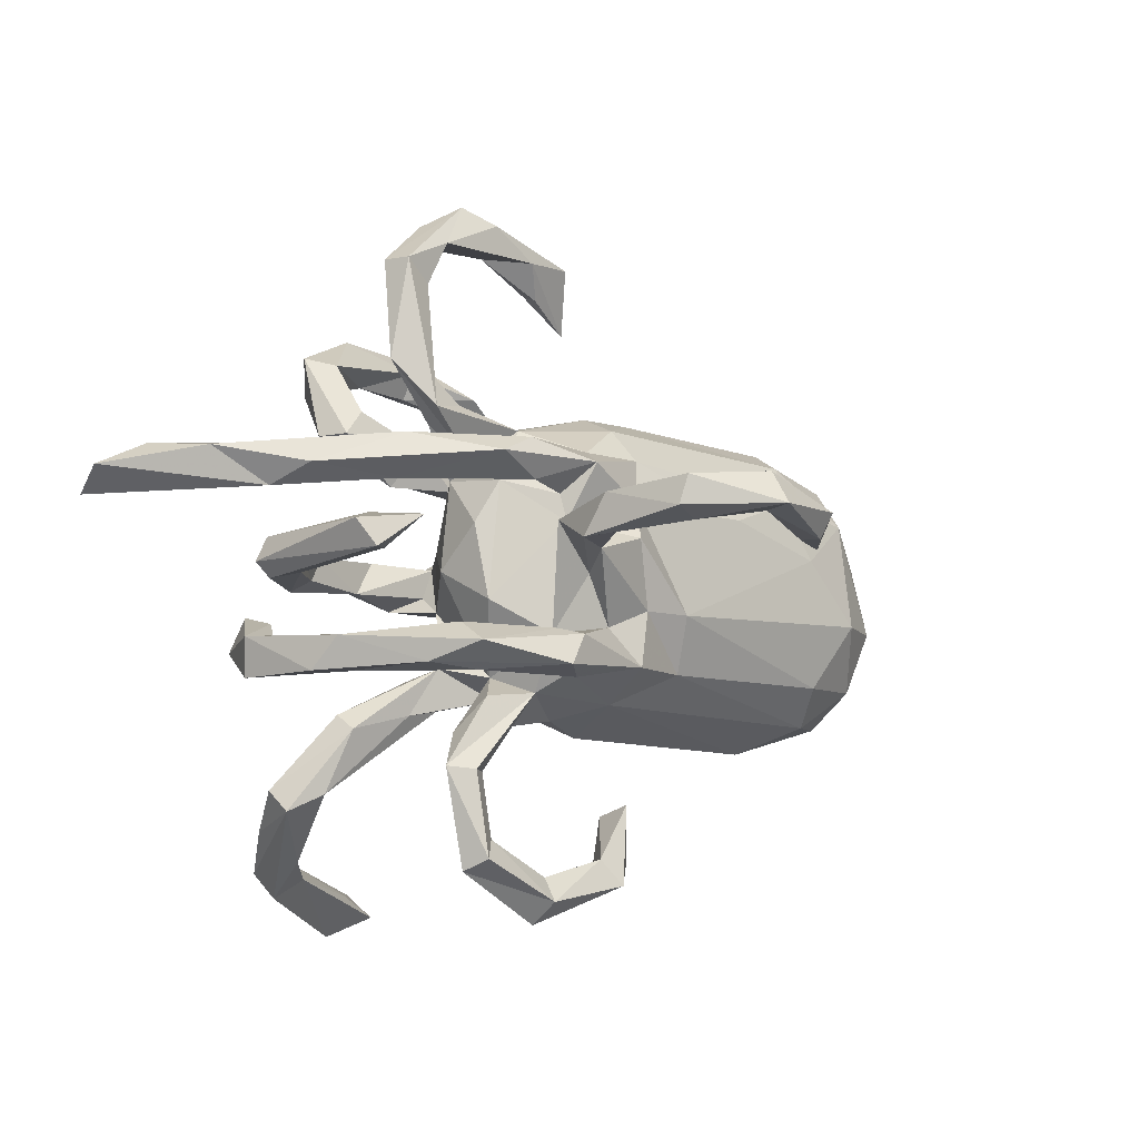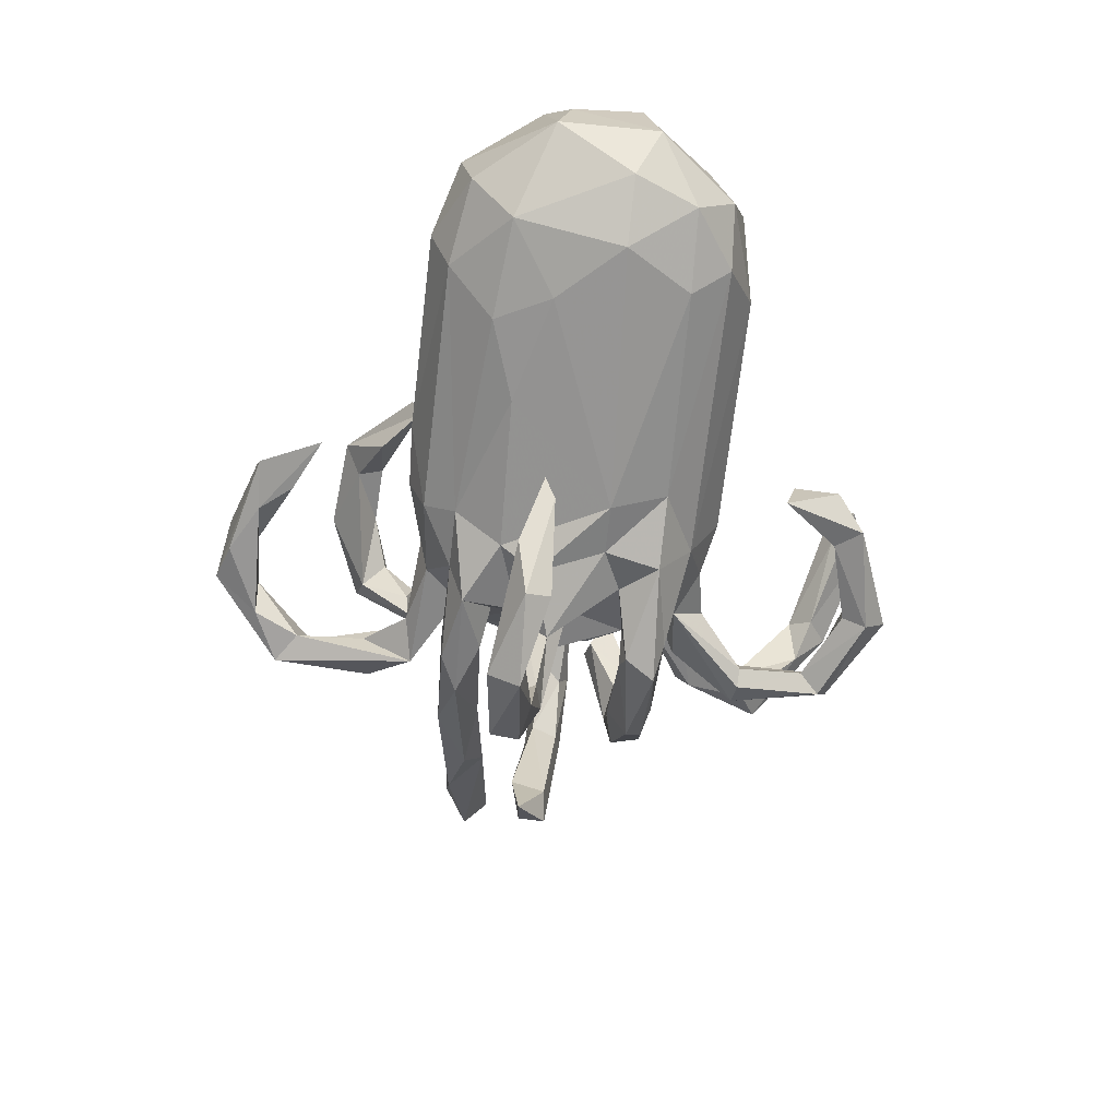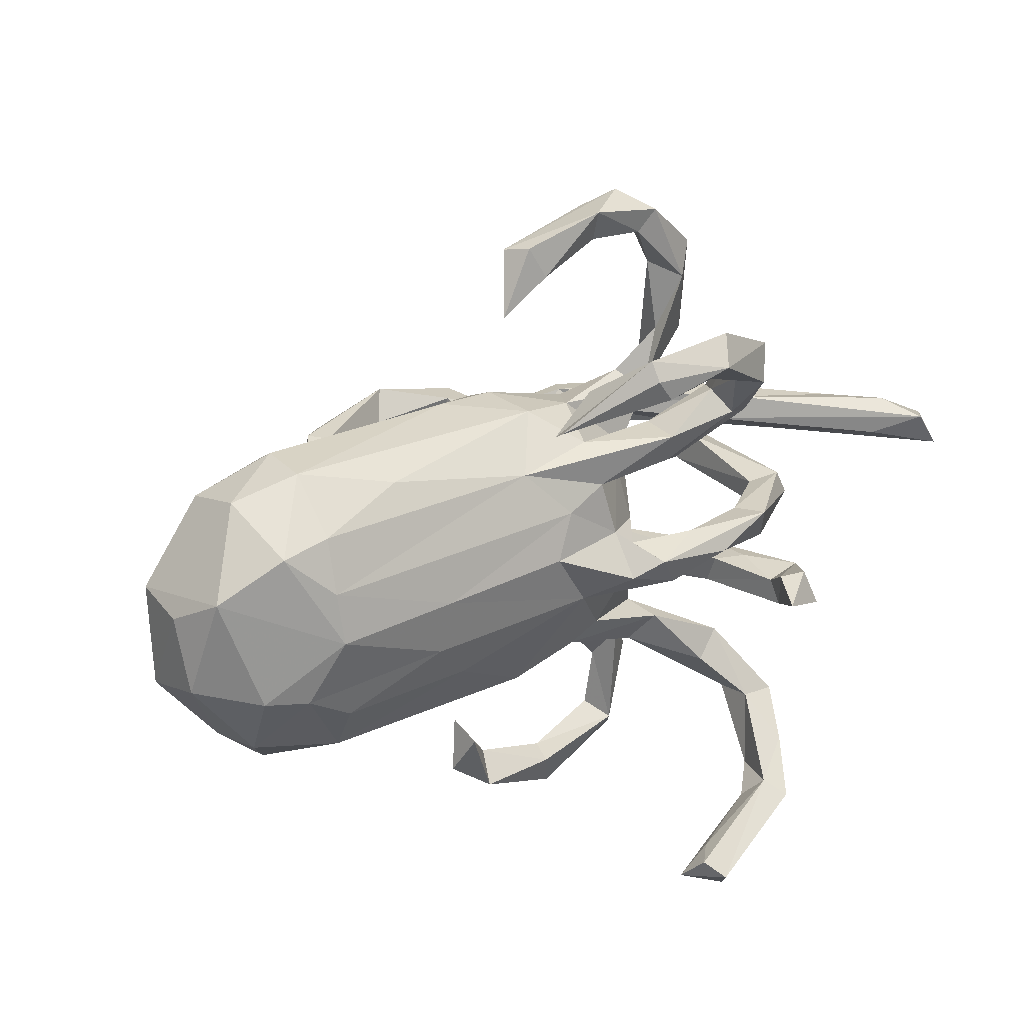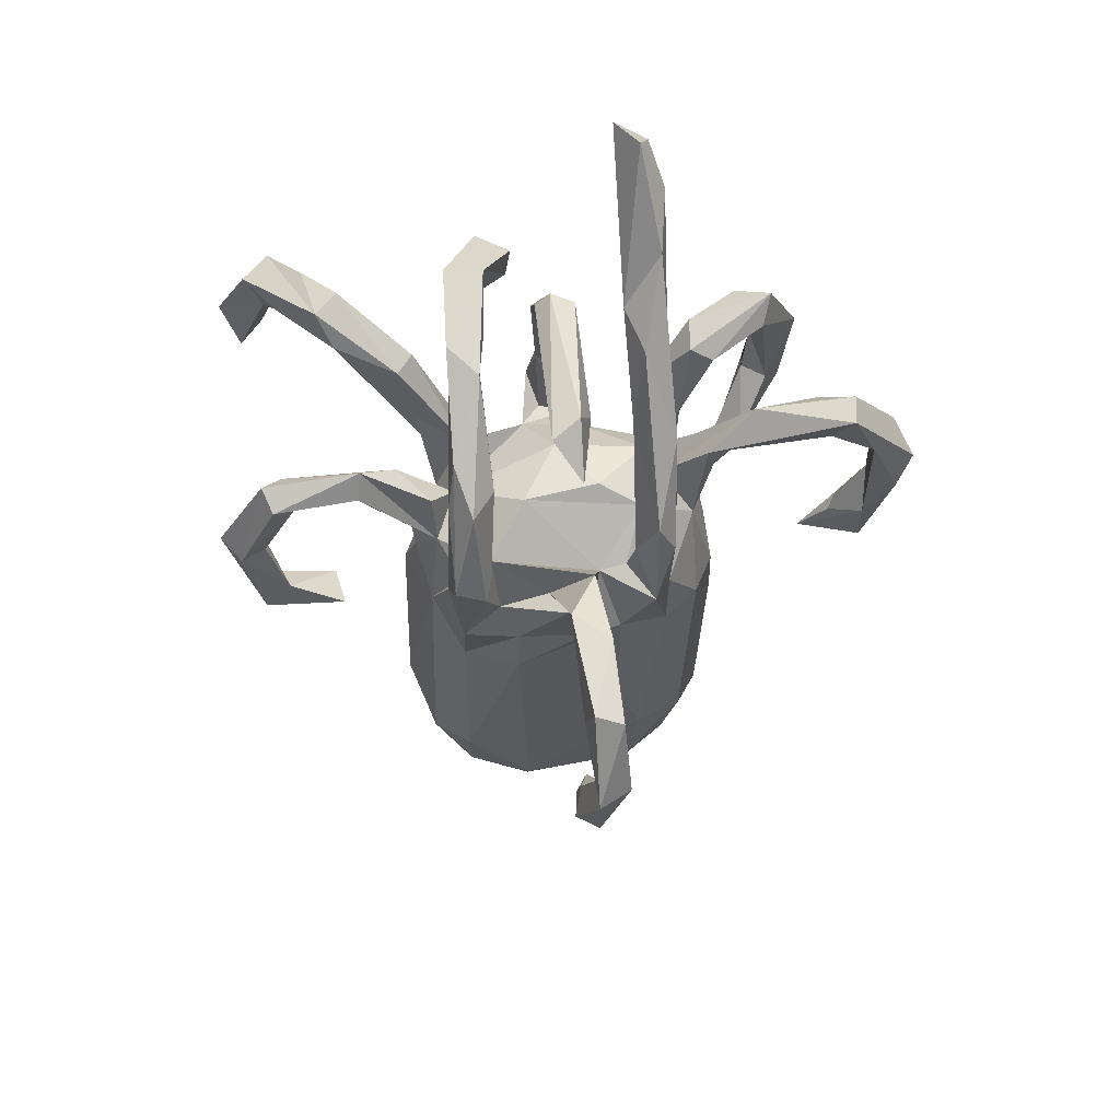
<metadata>
{"format":"obj","ext":"obj","renderer":"f3d","projection":"perspective","resolution":1024,"background":"white","views":[{"elev":-6.0,"azim":142.9,"up":"+Y"},{"elev":-58.9,"azim":-94.0,"up":"+Z"},{"elev":21.3,"azim":-29.1,"up":"+Y"},{"elev":-39.1,"azim":90.8,"up":"+Z"}]}
</metadata>
<code>
v 0.821 0.1062 0.1888
v 0.826 0.1503 0.131
v 0.7822 0.1651 0.1896
v 0.734 0.1924 0.124
v 0.6645 0.1865 0.0378
v 0.4831 0.1981 -0.00617
v 0.707 0.1301 0.1381
v 0.5306 0.1586 -0.05943
v 0.5438 0.04931 -0.2177
v 0.5696 0.1227 0.008064
v 0.5502 -0.02846 0.03557
v 0.5559 0.04054 0.03627
v 0.5234 0.001865 -0.25
v 0.4609 0.0536 -0.2913
v 0.492 0.06575 -0.1727
v 0.5763 -0.001835 0.03743
v 0.4431 0.1546 -0.02465
v 0.5362 -0.1883 0.1375
v 0.5086 -0.01839 0.004946
v 0.4836 0.004962 -0.2099
v 0.5434 -0.1183 0.1283
v 0.4724 -0.1234 -0.05323
v 0.4943 -0.181 -0.005794
v 0.4543 -0.03877 0.1302
v 0.4706 -0.07535 0.2542
v 0.4802 -0.1778 0.1649
v 0.4717 -0.1328 0.1464
v 0.4775 -0.1179 0.04487
v 0.4999 0.0267 0.02285
v 0.429 -0.1802 -0.01017
v 0.4827 -0.4124 0.08592
v 0.4006 0.02201 0.117
v 0.2564 0.1834 -0.2226
v 0.4948 -0.1389 0.2667
v 0.4927 -0.377 0.1284
v 0.4353 -0.02089 0.09249
v 0.4634 -0.4469 0.2099
v 0.4239 -0.3835 0.06095
v 0.4113 -0.1171 0.3023
v 0.4044 -0.4976 0.1785
v 0.3694 -0.1697 -0.1677
v 0.4265 -0.3724 0.1412
v 0.3831 -0.4902 0.2747
v 0.4312 -0.1281 0.01285
v 0.4201 -0.5191 0.2999
v 0.3735 0.2438 0.174
v 0.3588 0.3538 -0.03177
v 0.3859 -0.2728 0.03419
v 0.3313 0.5314 -0.04321
v 0.3502 0.2455 0.1205
v 0.3852 0.1393 -0.09334
v 0.3934 -0.2484 0.07314
v 0.3498 0.5315 0.003117
v 0.3117 0.3825 0.2165
v 0.3165 -0.01748 0.209
v 0.2761 -0.1431 -0.167
v 0.4309 -0.08517 0.2343
v 0.2816 0.4918 -0.02857
v 0.4064 -0.5614 0.2539
v 0.294 0.2725 -0.07655
v 0.3152 -0.1357 -0.2454
v 0.3251 0.4699 0.02607
v 0.2892 -0.1816 -0.1955
v 0.307 -0.337 -0.128
v 0.3855 0.2138 -0.1236
v 0.292 0.3655 -0.01108
v 0.2762 -0.5115 -0.1331
v 0.2451 0.1607 0.1406
v 0.3399 0.3309 0.2795
v 0.2511 0.6103 0.04311
v 0.3026 0.2919 0.1665
v 0.237 -0.6342 0.355
v 0.438 0.02136 0.1634
v 0.2927 0.3409 0.258
v 0.2604 -0.3424 -0.1502
v 0.2551 -0.4803 -0.09388
v 0.2737 -0.2483 0.03366
v 0.2175 0.1788 -0.1505
v 0.3308 0.2518 0.1959
v 0.3569 0.3965 0.255
v 0.1839 0.6494 0.01179
v 0.354 -0.5287 0.2422
v 0.2509 -0.4903 -0.1725
v 0.1796 0.1004 -0.3948
v 0.2337 -0.346 -0.1277
v 0.3123 -0.1019 -0.1775
v 0.3162 0.2871 0.126
v 0.1152 0.6236 0.001224
v 0.1752 0.2146 -0.172
v 0.1384 0.06844 -0.5308
v 0.2197 -0.1659 0.02518
v 0.2292 3.922e-05 0.005085
v 0.1654 -0.1719 -0.2889
v 0.2161 0.07944 -0.07721
v 0.2106 -0.5919 0.4042
v 0.3472 -0.2949 0.09531
v 0.2032 0.2281 0.108
v 0.2094 -0.2389 0.04564
v 0.2216 0.2851 -0.03806
v 0.1254 0.119 -0.5382
v 0.1752 0.1432 -0.1955
v 0.2538 0.02826 0.1873
v 0.1837 0.1891 -0.02129
v 0.1942 0.02945 -0.3551
v 0.2254 -0.4588 -0.143
v 0.2157 -0.5609 0.3273
v 0.1229 -0.2114 -0.1251
v 0.1759 0.1538 -0.09454
v 0.2383 0.5716 -0.02307
v 0.2067 -0.05339 -0.1061
v 0.2141 -0.2173 -0.1138
v 0.1352 0.04079 -0.366
v 0.1058 -0.563 -0.1596
v 0.09374 0.118 -0.4854
v 0.192 0.212 -0.209
v 0.1973 0.1619 0.02515
v 0.1629 -0.1404 -0.2179
v 0.1551 -0.2695 -0.06642
v 0.08396 0.05126 -0.5049
v 0.1309 -0.1199 -0.2755
v 0.2134 0.5732 0.04539
v 0.1046 0.2506 -0.04961
v 0.2082 0.3651 0.3035
v 0.2471 -0.1861 0.08018
v 0.2079 0.4004 0.3579
v 0.2568 -0.2797 -0.07567
v 0.1604 0.07117 -0.2411
v 0.1282 -0.1139 -0.1825
v 0.2596 0.2527 0.0007053
v 0.3117 -0.03294 0.1434
v 0.2017 -0.0539 0.2121
v 0.09972 -0.5366 -0.08235
v 0.1693 0.04295 0.1078
v 0.1646 -0.1102 -0.2461
v 0.09362 -0.1504 0.1152
v 0.1091 0.166 -0.1443
v 0.09776 0.07961 -0.1816
v 0.1032 0.1273 -0.1696
v 0.1618 -0.1831 -0.04723
v 0.1109 -0.2191 0.0146
v 0.104 0.3557 0.3164
v 0.1341 0.1572 0.1106
v 0.1011 0.401 0.2902
v 0.106 -0.5228 -0.1312
v 0.2267 0.4507 0.3189
v 0.1147 0.5728 0.05027
v 0.09623 0.06714 -0.2314
v 0.09432 0.3584 0.3519
v 0.09878 0.04813 0.1698
v 0.1195 -0.1894 -0.2382
v 0.1502 -0.601 0.3422
v 0.1575 -0.03061 0.167
v 0.0315 0.2067 -0.1514
v 0.1637 -0.06038 0.1143
v 0.04814 0.2229 0.1381
v 0.1347 0.02151 0.1729
v 0.07484 -0.1699 -0.1787
v 0.2123 0.1686 0.1639
v 0.069 0.1471 0.1688
v 0.1071 -0.02767 0.2224
v 0.1628 0.0006488 0.2392
v 0.07247 0.2628 0.03145
v 0.1043 0.63 0.08396
v 0.2116 0.2189 0.1816
v -0.01964 0.1308 -0.5732
v -0.03115 -0.1672 -0.2244
v 0.07349 -0.01098 -0.2125
v 0.02695 -0.1002 -0.2054
v 0.06146 0.1802 -0.2192
v -0.024 0.07585 -0.61
v 2.587e-05 0.51 0.04209
v 0.05897 -0.2558 -0.08086
v -0.1699 0.07613 -0.5543
v 0.04915 -0.1912 0.1003
v 0.1226 -0.6027 -0.119
v 0.1761 -0.561 0.3812
v -0.04431 0.1176 -0.1947
v 0.06799 0.3946 0.3544
v 0.002784 0.3534 0.2305
v -0.03147 0.5789 0.07451
v -0.00197 0.5253 0.08303
v 0.09409 0.02517 -0.2741
v -0.03944 0.07147 -0.5393
v -0.05326 -0.06861 -0.2129
v 0.02954 0.5697 0.01108
v -0.01872 0.05338 -0.2378
v -0.06082 0.2897 -0.02283
v -0.08075 0.2021 -0.1473
v -0.05973 0.571 0.03147
v -0.04009 -0.548 -0.06393
v 0.02704 -0.06628 0.1782
v -0.0706 0.2831 0.2382
v -0.07151 -0.5391 -0.1209
v -0.02335 -0.2823 -0.04224
v -0.197 0.09248 -0.4438
v -0.04235 0.03216 0.2076
v -0.03217 -0.4926 -0.1068
v -0.08346 0.4592 0.07575
v -0.2261 0.09224 -0.4793
v -0.09844 -0.4193 -0.01805
v -0.02376 -0.2281 -0.142
v -0.2785 0.01227 0.2401
v -0.1055 -0.3983 -0.08718
v -0.1567 0.03294 -0.5378
v 0.0627 0.4285 0.3361
v -0.1433 -0.07136 -0.2105
v -0.07757 0.3001 0.2733
v -0.03373 0.2771 0.07646
v -0.2943 -0.0829 0.2257
v -0.1201 -0.4945 -0.06806
v -0.197 0.04309 -0.4461
v -0.2686 0.0347 -0.4088
v -0.2815 0.05232 -0.3625
v -0.1701 0.2907 -0.001125
v -0.06207 0.2599 -0.1007
v -0.5074 0.0835 0.2601
v -0.152 -0.173 -0.1727
v -0.006192 0.1115 0.1872
v -0.2306 -0.1519 0.1866
v -0.3133 0.1144 -0.1544
v -0.5222 -0.1811 -0.1199
v -0.5088 0.2383 -0.0349
v -0.0677 -0.2411 0.09425
v -0.5433 -0.2522 -0.06115
v -0.09168 0.1933 0.1683
v -0.5191 0.2634 0.1385
v -0.449 -0.3013 0.01792
v -0.4651 -0.2532 0.1531
v -0.4708 -0.1638 0.2211
v -0.3534 0.2309 0.1762
v -0.4514 0.1563 -0.1199
v -0.5051 0.05416 -0.1354
v -0.5279 0.273 0.04401
v -0.6079 -0.06394 -0.1341
v -0.655 0.2065 0.009366
v -0.5565 -0.1142 0.2439
v -0.6361 0.228 0.1253
v -0.5081 0.1761 0.2313
v -0.499 -0.004969 0.2716
v -0.6291 -0.2178 0.1614
v -0.5827 -0.2781 0.08596
v -0.5925 0.1557 0.2406
v -0.6585 -0.1833 -0.06423
v -0.6335 -0.1069 0.2292
v -0.6262 0.1313 -0.0818
v -0.7037 0.08512 0.2105
v -0.6381 -0.2524 0.01343
v -0.7129 -0.07029 -0.06478
v -0.7383 -0.08733 0.1601
v -0.7547 -0.1163 0.03065
v -0.7613 0.0653 0.02796
v -0.7495 0.03852 0.1241
f 196 218 202
f 191 196 202
f 191 202 209
f 35 48 52
f 130 55 131
f 161 156 149
f 131 160 191
f 154 131 191
f 160 161 149
f 160 149 196
f 160 196 191
f 21 28 27
f 130 36 24
f 24 55 130
f 21 22 28
f 27 28 44
f 35 52 42
f 42 52 96
f 38 40 42
f 38 42 96
f 69 80 125
f 80 145 125
f 123 125 148
f 141 123 148
f 205 145 143
f 125 145 205
f 125 178 148
f 125 205 178
f 69 125 123
f 74 69 123
f 148 178 207
f 1 2 3
f 1 3 7
f 2 4 3
f 237 235 251
f 235 245 251
f 153 108 136
f 122 108 153
f 60 103 122
f 78 6 89
f 51 17 78
f 17 6 78
f 237 233 235
f 222 235 233
f 233 214 222
f 214 215 222
f 187 215 214
f 122 215 187
f 162 122 187
f 153 215 122
f 99 60 122
f 58 49 60
f 49 58 109
f 88 185 189
f 88 109 185
f 81 49 109
f 224 247 243
f 61 120 134
f 61 93 120
f 232 206 234
f 182 168 184
f 167 168 182
f 182 104 167
f 112 104 182
f 206 232 220
f 177 206 220
f 177 186 206
f 186 184 206
f 186 182 184
f 137 186 177
f 147 186 137
f 147 182 186
f 167 104 127
f 14 20 15
f 245 232 234
f 231 232 245
f 231 220 232
f 115 169 153
f 115 33 169
f 212 211 213
f 211 195 213
f 19 24 36
f 19 11 24
f 11 16 24
f 47 60 49
f 110 94 92
f 70 81 163
f 109 121 146
f 121 70 163
f 185 109 146
f 146 121 163
f 81 88 189
f 163 81 189
f 163 189 180
f 181 146 163
f 163 180 181
f 62 53 70
f 62 70 121
f 58 62 121
f 58 121 109
f 185 146 171
f 171 146 181
f 181 180 198
f 180 189 198
f 47 49 53
f 47 53 62
f 66 62 58
f 58 60 66
f 171 181 198
f 189 185 198
f 47 62 129
f 129 62 66
f 99 66 60
f 185 171 198
f 60 47 103
f 47 129 103
f 129 66 99
f 129 99 162
f 99 122 162
f 162 187 208
f 208 187 214
f 208 214 226
f 226 214 233
f 249 244 246
f 239 246 244
f 236 239 244
f 209 202 239
f 154 156 152
f 154 133 156
f 32 36 130
f 29 36 32
f 12 32 73
f 12 29 32
f 19 36 29
f 16 12 73
f 239 242 246
f 239 216 242
f 202 216 239
f 218 216 202
f 149 159 218
f 149 218 196
f 149 142 159
f 156 133 149
f 133 142 149
f 7 17 10
f 10 1 7
f 216 238 242
f 216 225 238
f 225 230 238
f 216 218 225
f 218 159 225
f 2 10 5
f 154 92 133
f 53 81 70
f 53 49 81
f 197 113 193
f 144 113 197
f 144 105 113
f 203 197 193
f 105 83 113
f 75 83 105
f 75 64 83
f 85 75 105
f 75 85 107
f 64 75 107
f 64 107 111
f 224 227 247
f 201 227 224
f 201 194 227
f 172 194 201
f 201 107 172
f 157 107 201
f 128 107 157
f 41 30 63
f 243 247 250
f 248 243 250
f 128 139 107
f 110 139 128
f 86 22 61
f 22 41 61
f 13 11 20
f 251 250 252
f 251 248 250
f 94 110 108
f 81 109 88
f 110 137 108
f 159 164 225
f 159 158 164
f 142 158 159
f 142 68 158
f 97 68 142
f 175 193 113
f 85 118 107
f 194 223 227
f 227 241 247
f 247 241 240
f 126 64 111
f 85 126 118
f 200 203 210
f 64 126 76
f 76 126 85
f 76 85 105
f 67 64 76
f 64 67 83
f 76 105 144
f 132 144 197
f 132 197 190
f 190 197 200
f 190 200 210
f 203 193 210
f 83 67 113
f 175 67 76
f 113 67 175
f 175 76 132
f 76 144 132
f 175 132 190
f 175 190 193
f 97 50 68
f 17 7 3
f 3 4 6
f 4 5 6
f 4 2 5
f 164 155 225
f 164 97 155
f 197 203 200
f 97 164 71
f 87 50 97
f 71 87 97
f 50 46 68
f 80 46 50
f 205 192 207
f 205 179 192
f 54 87 71
f 80 87 54
f 80 50 87
f 241 228 240
f 227 228 241
f 223 228 227
f 140 223 194
f 140 174 223
f 91 77 140
f 77 98 140
f 91 48 77
f 23 18 30
f 139 91 140
f 17 3 6
f 91 154 135
f 154 91 139
f 92 154 139
f 30 44 56
f 28 22 44
f 240 244 249
f 246 252 249
f 12 15 29
f 92 116 133
f 92 94 116
f 5 10 8
f 246 242 237
f 116 162 155
f 116 155 142
f 155 97 142
f 116 142 133
f 5 65 6
f 65 5 8
f 242 226 237
f 238 226 242
f 230 226 238
f 230 208 226
f 225 208 230
f 155 208 225
f 155 162 208
f 193 190 210
f 10 17 51
f 147 112 182
f 84 112 147
f 127 84 147
f 84 114 112
f 14 13 20
f 138 108 137
f 137 110 128
f 137 127 147
f 128 127 137
f 127 128 167
f 245 234 248
f 251 245 248
f 167 128 168
f 56 86 134
f 61 134 86
f 56 134 117
f 157 117 134
f 157 134 128
f 128 134 120
f 128 120 168
f 168 166 184
f 166 217 184
f 206 184 217
f 217 221 206
f 234 221 243
f 243 221 224
f 248 234 243
f 61 41 93
f 41 63 93
f 63 56 117
f 93 63 150
f 150 63 117
f 157 150 117
f 93 150 166
f 150 157 201
f 166 150 201
f 166 201 217
f 217 201 224
f 221 217 224
f 104 84 127
f 195 199 213
f 112 114 119
f 104 112 119
f 90 104 119
f 84 100 114
f 84 104 90
f 211 212 204
f 199 212 213
f 211 183 195
f 183 114 165
f 119 114 183
f 114 100 165
f 84 90 100
f 183 211 204
f 199 173 212
f 173 204 212
f 195 165 199
f 173 170 204
f 165 173 199
f 170 183 204
f 195 183 165
f 165 170 173
f 170 119 183
f 170 90 119
f 165 100 170
f 100 90 170
f 172 140 194
f 118 140 172
f 107 118 172
f 118 139 140
f 118 126 139
f 139 111 107
f 111 139 126
f 41 23 30
f 247 249 250
f 247 240 249
f 44 86 56
f 22 86 44
f 22 23 41
f 110 92 139
f 20 11 19
f 13 16 11
f 252 250 249
f 15 20 29
f 20 19 29
f 12 9 15
f 16 9 12
f 13 9 16
f 6 65 89
f 246 251 252
f 8 10 51
f 246 237 251
f 116 129 162
f 116 103 129
f 116 108 103
f 116 94 108
f 65 8 33
f 30 56 63
f 33 8 51
f 103 108 122
f 226 233 237
f 15 9 14
f 9 13 14
f 154 152 131
f 135 154 191
f 191 209 219
f 219 209 229
f 209 236 229
f 236 209 239
f 21 23 22
f 23 21 18
f 18 26 30
f 26 27 30
f 27 44 30
f 124 91 135
f 135 191 174
f 191 219 223
f 174 191 223
f 223 219 228
f 219 229 228
f 228 229 236
f 240 228 236
f 236 244 240
f 52 48 91
f 52 124 96
f 52 91 124
f 98 96 124
f 98 124 174
f 174 124 135
f 140 98 174
f 48 35 31
f 48 31 38
f 48 38 77
f 169 137 177
f 138 137 169
f 169 101 138
f 108 138 136
f 101 136 138
f 33 101 169
f 101 51 78
f 33 51 101
f 222 245 235
f 231 245 222
f 222 188 231
f 215 188 222
f 188 220 231
f 188 177 220
f 153 188 215
f 153 169 188
f 188 169 177
f 136 89 153
f 89 115 153
f 136 78 89
f 101 78 136
f 65 115 89
f 65 33 115
f 168 120 166
f 120 93 166
f 206 221 234
f 102 156 161
f 131 161 160
f 130 152 156
f 55 161 131
f 152 130 131
f 102 130 156
f 73 102 161
f 55 73 161
f 32 130 102
f 73 32 102
f 24 73 55
f 24 16 73
f 79 164 158
f 68 79 158
f 79 71 164
f 79 74 71
f 68 46 79
f 178 205 207
f 207 192 141
f 179 141 192
f 148 207 141
f 54 71 74
f 79 69 74
f 46 69 79
f 69 46 80
f 143 179 205
f 143 141 179
f 123 141 143
f 143 145 54
f 143 54 123
f 54 74 123
f 145 80 54
f 77 38 98
f 38 96 98
f 2 1 10
f 72 95 151
f 176 151 95
f 31 35 37
f 25 21 57
f 34 21 25
f 57 21 27
f 57 27 26
f 26 39 57
f 18 21 34
f 18 34 26
f 37 35 42
f 37 42 43
f 43 42 40
f 43 40 82
f 38 31 40
f 37 45 31
f 31 45 59
f 40 31 59
f 39 25 57
f 34 25 39
f 26 34 39
f 37 43 45
f 106 43 82
f 40 59 82
f 82 151 106
f 95 45 43
f 95 43 176
f 43 106 176
f 176 106 151
f 59 45 72
f 45 95 72
f 59 72 82
f 151 82 72

</code>
